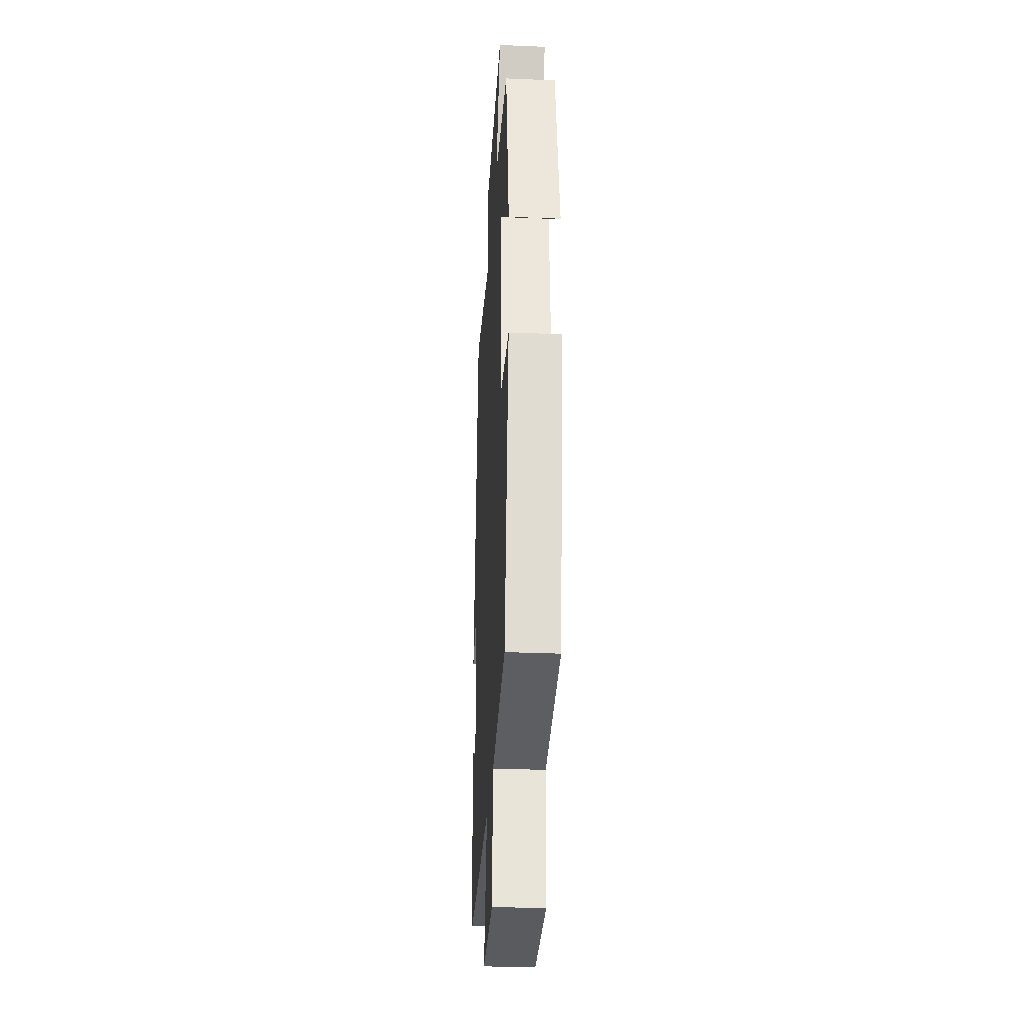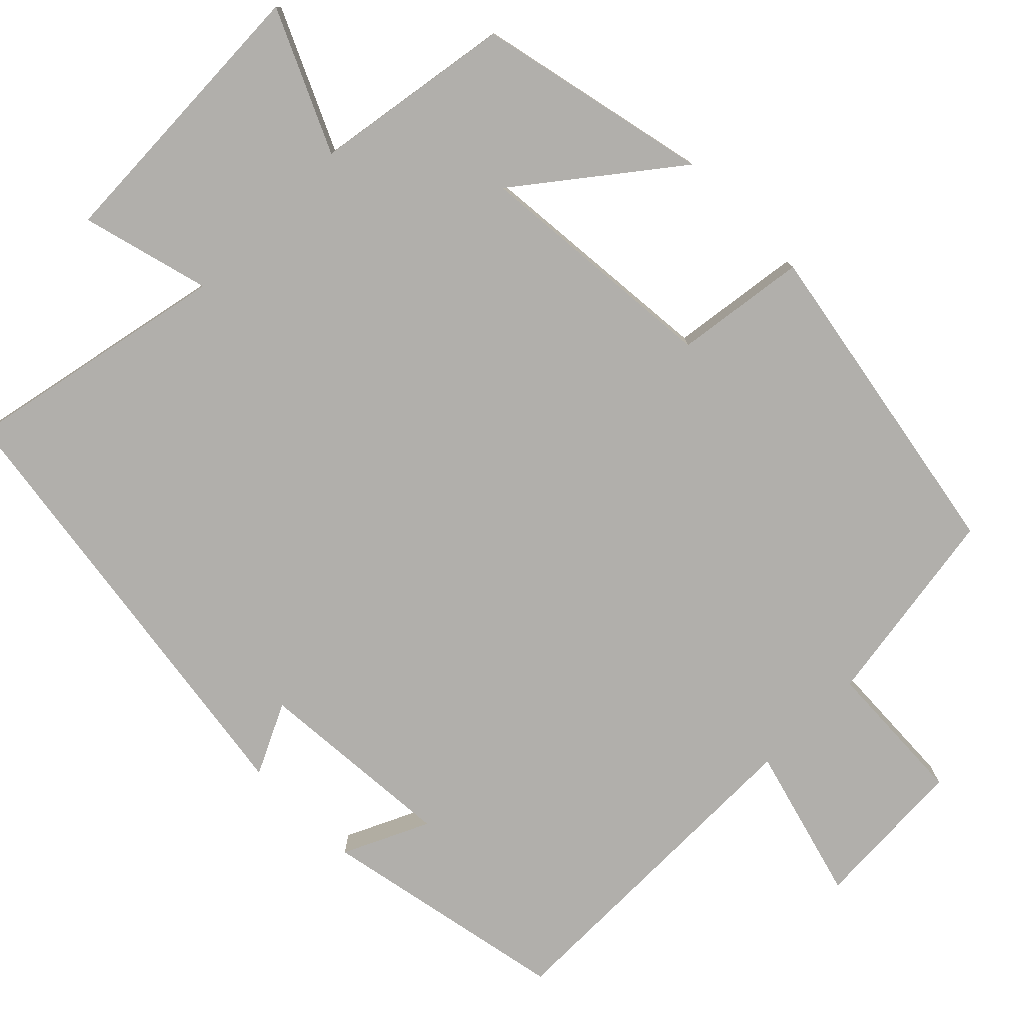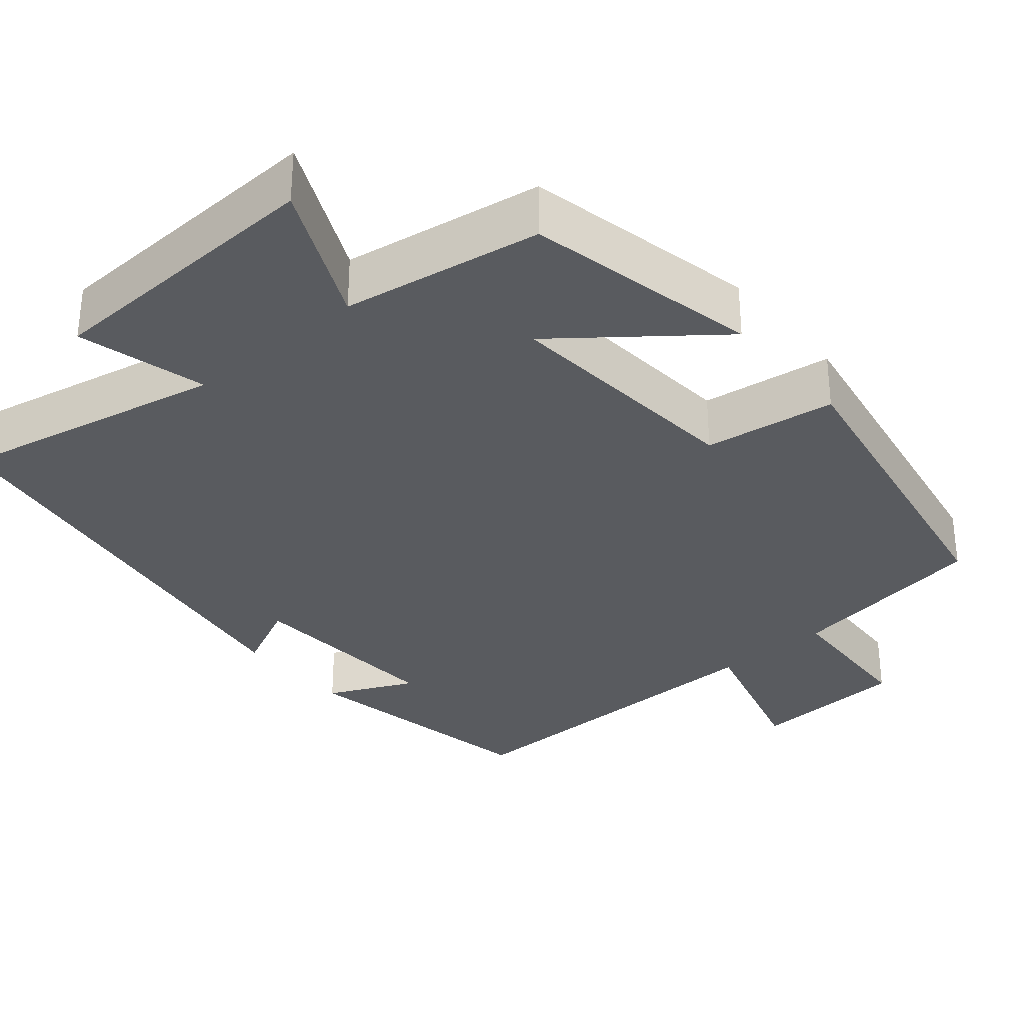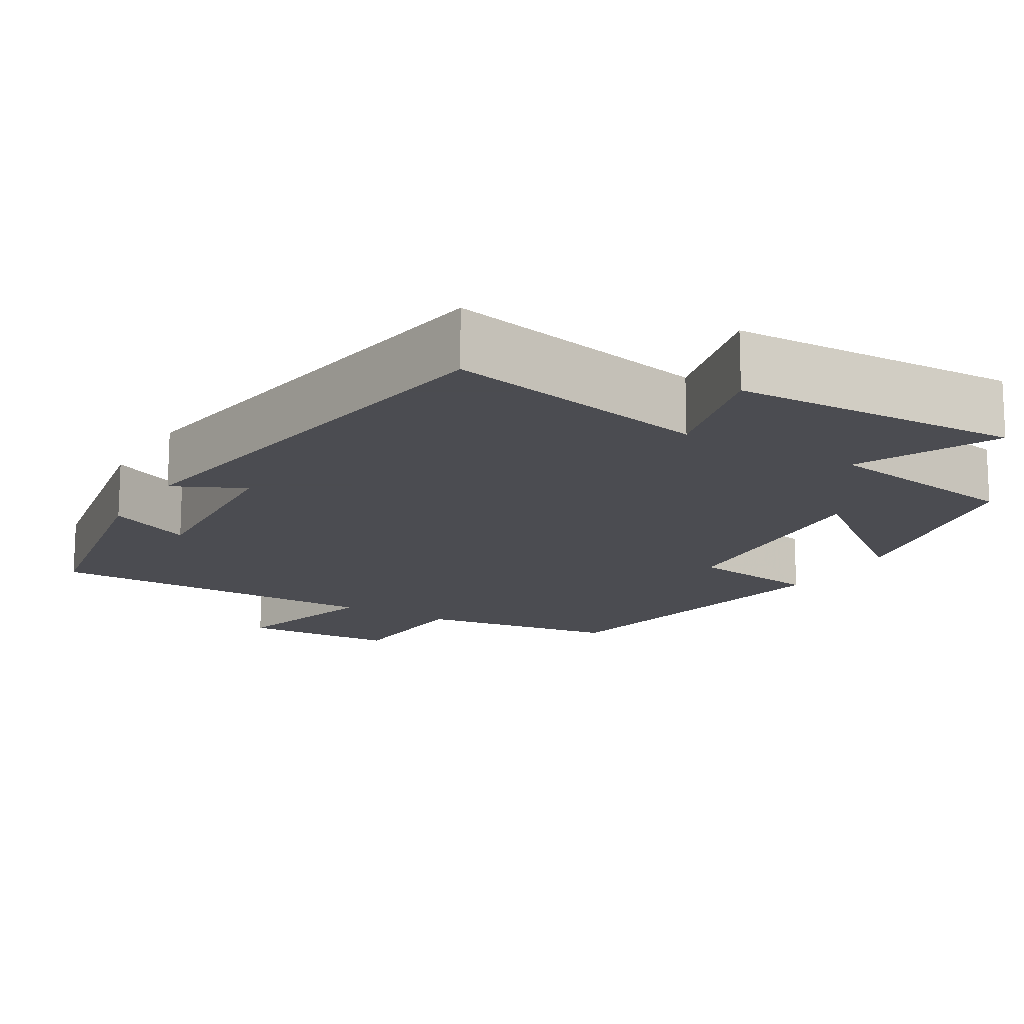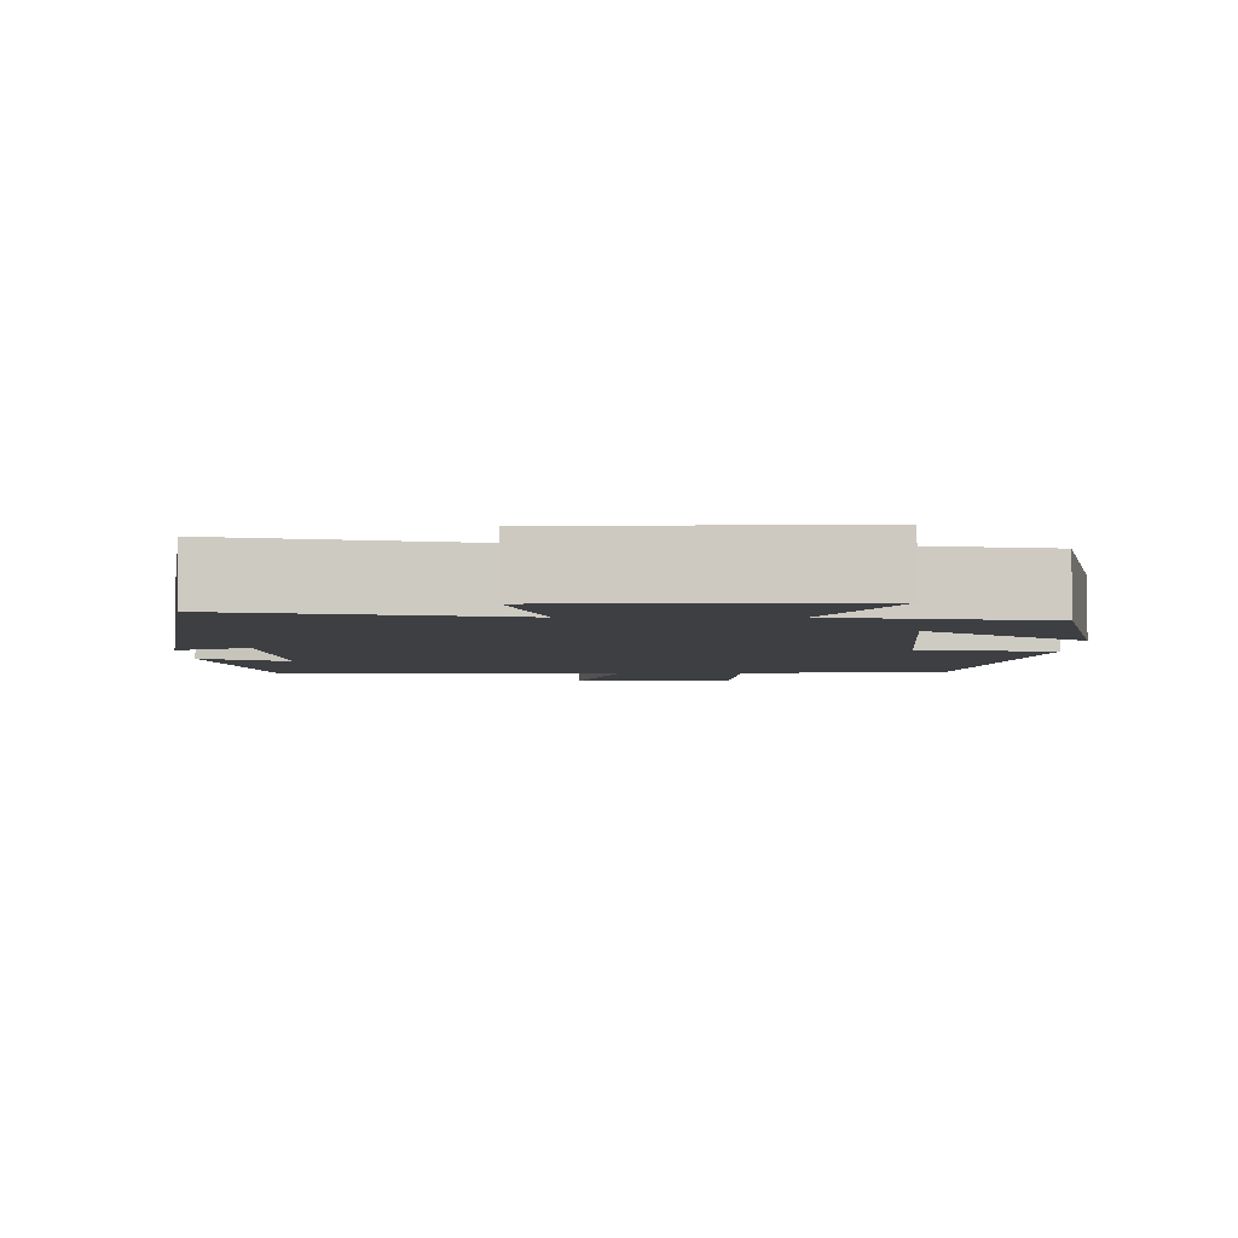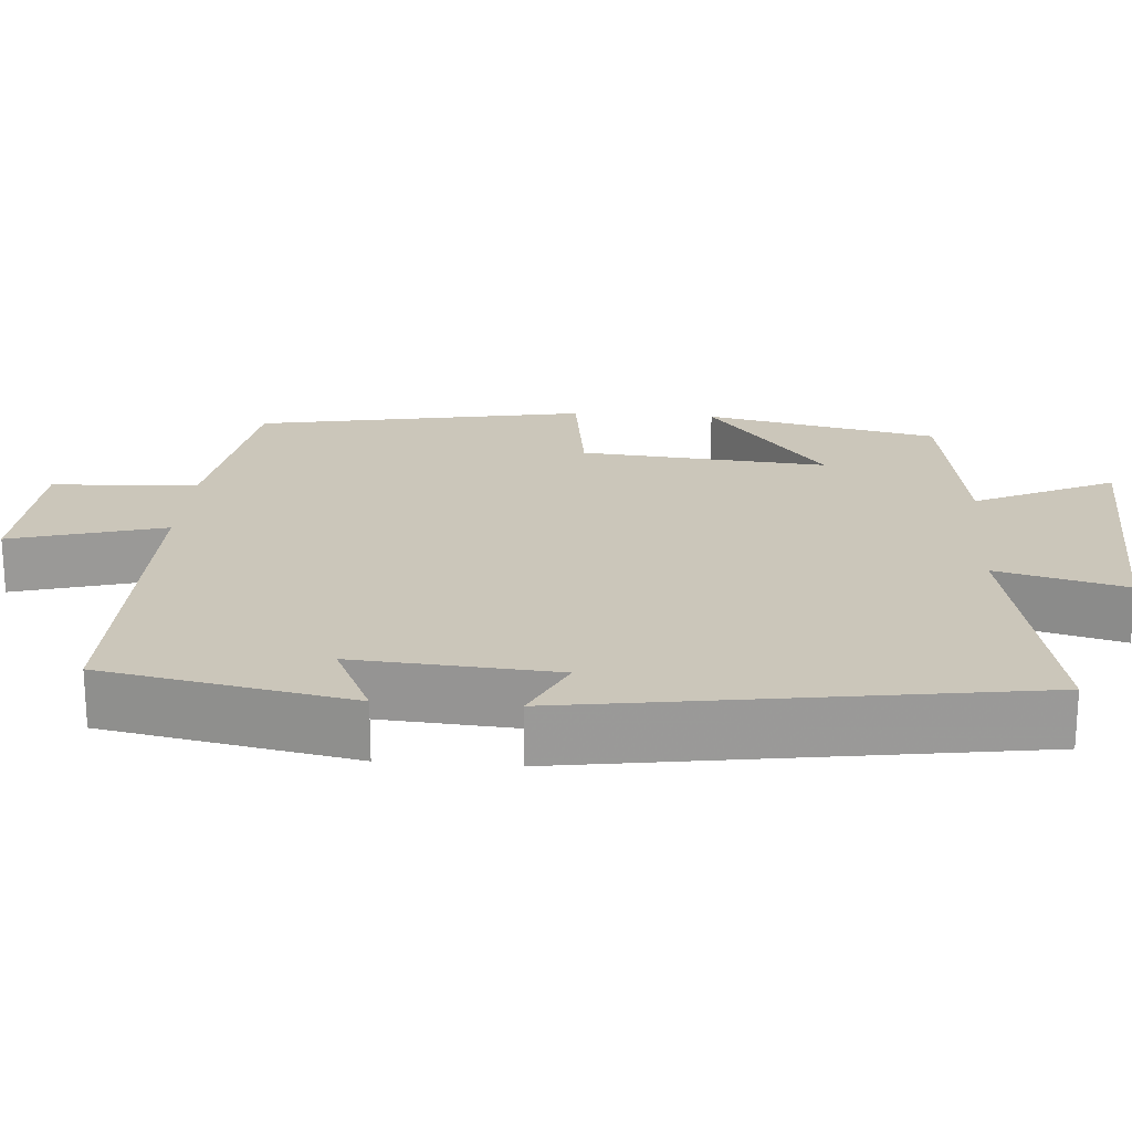
<metadata>
{"format":"obj","ext":"obj","renderer":"f3d","projection":"perspective","resolution":1024,"background":"white","views":[{"elev":-30.6,"azim":86.5,"up":"+Z"},{"elev":-78.1,"azim":45.2,"up":"+Y"},{"elev":-32.6,"azim":40.3,"up":"+Y"},{"elev":-15.3,"azim":-30.8,"up":"+Y"},{"elev":-4.1,"azim":-0.2,"up":"+Y"},{"elev":21.2,"azim":-85.6,"up":"+Y"}]}
</metadata>
<code>
v -0.439 0.07 -0.501
v -0.5 0.07 -0.179
v -0.39 0.07 -0.231
v -0.408 0.07 0.029
v -0.5 0.07 -0.015
v -0.411 0.07 0.572
v -0.066 0.07 0.5
v -0.109 0.07 0.667
v 0.263 0.07 0.681
v 0.178 0.07 0.5
v 0.436 0.07 0.458
v 0.5 0.07 0.156
v 0.304 0.07 0.31
v 0.33 0.07 -0.01
v 0.5 0.07 -0.034
v 0.422 0.07 -0.46
v 0.16 0.07 -0.5
v 0.15 0.07 -0.689
v -0.052 0.07 -0.699
v 0.004 0.07 -0.5
v -0.439 0 -0.501
v -0.5 0 -0.179
v -0.39 0 -0.231
v -0.408 0 0.029
v -0.5 0 -0.015
v -0.411 0 0.572
v -0.066 0 0.5
v -0.109 0 0.667
v 0.263 0 0.681
v 0.178 0 0.5
v 0.436 0 0.458
v 0.5 0 0.156
v 0.304 0 0.31
v 0.33 0 -0.01
v 0.5 0 -0.034
v 0.422 0 -0.46
v 0.16 0 -0.5
v 0.15 0 -0.689
v -0.052 0 -0.699
v 0.004 0 -0.5
f 17 18 19 20
f 16 17 20
f 15 16 20
f 14 15 20
f 13 14 20 1
f 10 11 12 13
f 10 13 1
f 7 8 9 10
f 7 10 1
f 4 5 6 7
f 3 4 7
f 3 7 1
f 1 2 3
f 40 39 38 37
f 40 37 36
f 40 36 35
f 40 35 34
f 21 40 34 33
f 33 32 31 30
f 21 33 30
f 30 29 28 27
f 21 30 27
f 27 26 25 24
f 27 24 23
f 21 27 23
f 23 22 21
f 1 21 22 2
f 2 22 23 3
f 3 23 24 4
f 4 24 25 5
f 5 25 26 6
f 6 26 27 7
f 7 27 28 8
f 8 28 29 9
f 9 29 30 10
f 10 30 31 11
f 11 31 32 12
f 12 32 33 13
f 13 33 34 14
f 14 34 35 15
f 15 35 36 16
f 16 36 37 17
f 17 37 38 18
f 18 38 39 19
f 19 39 40 20
f 20 40 21 1

</code>
